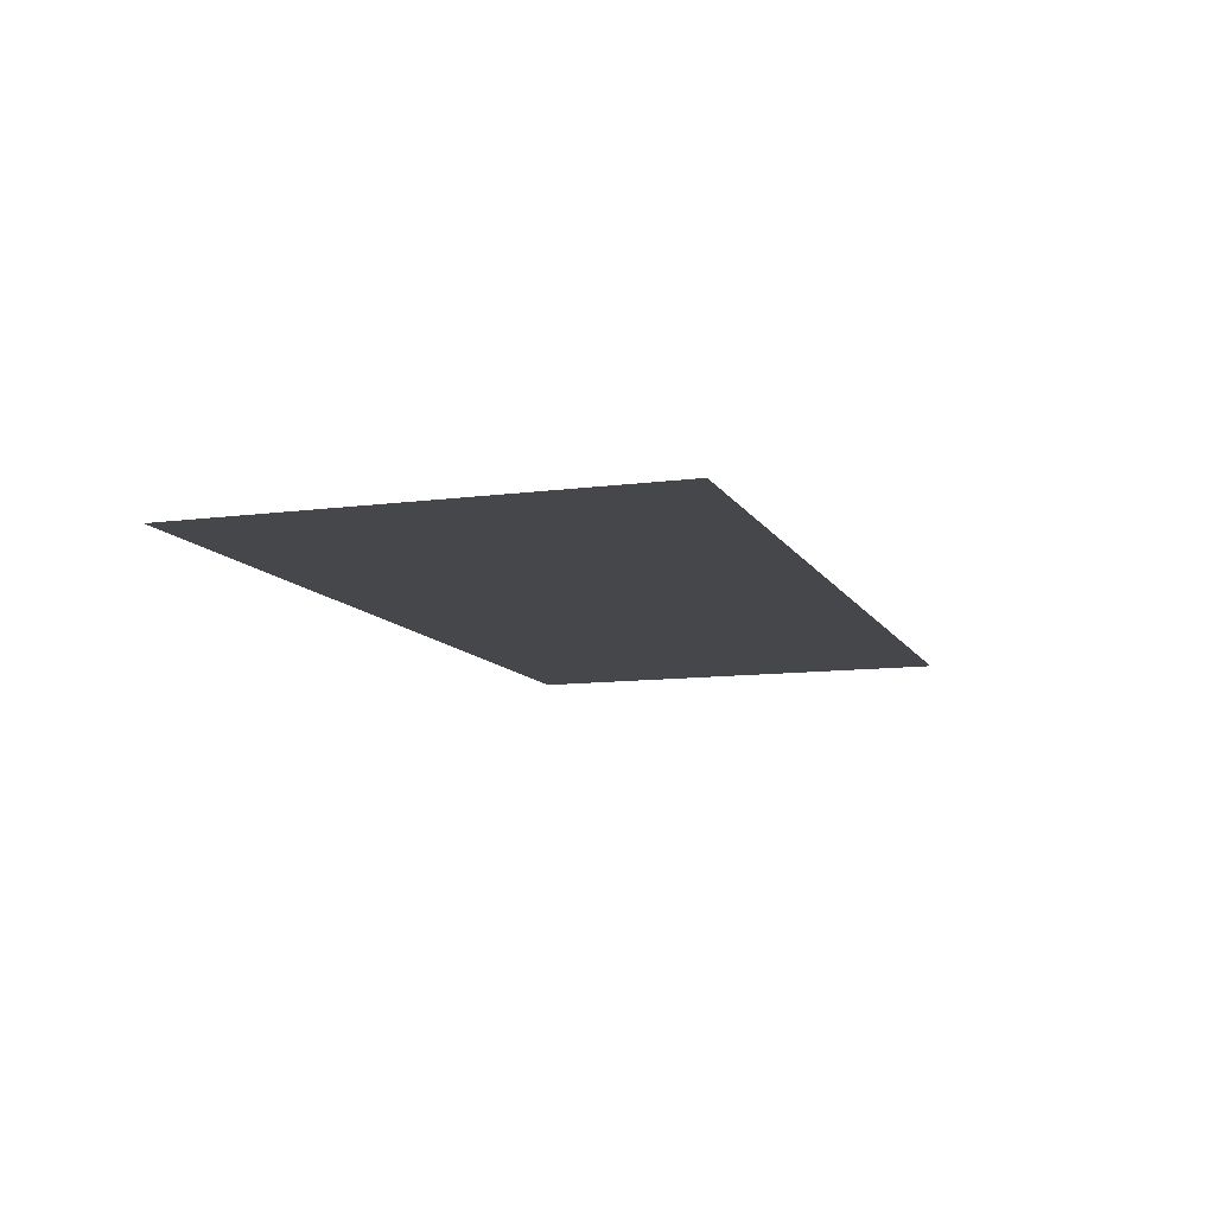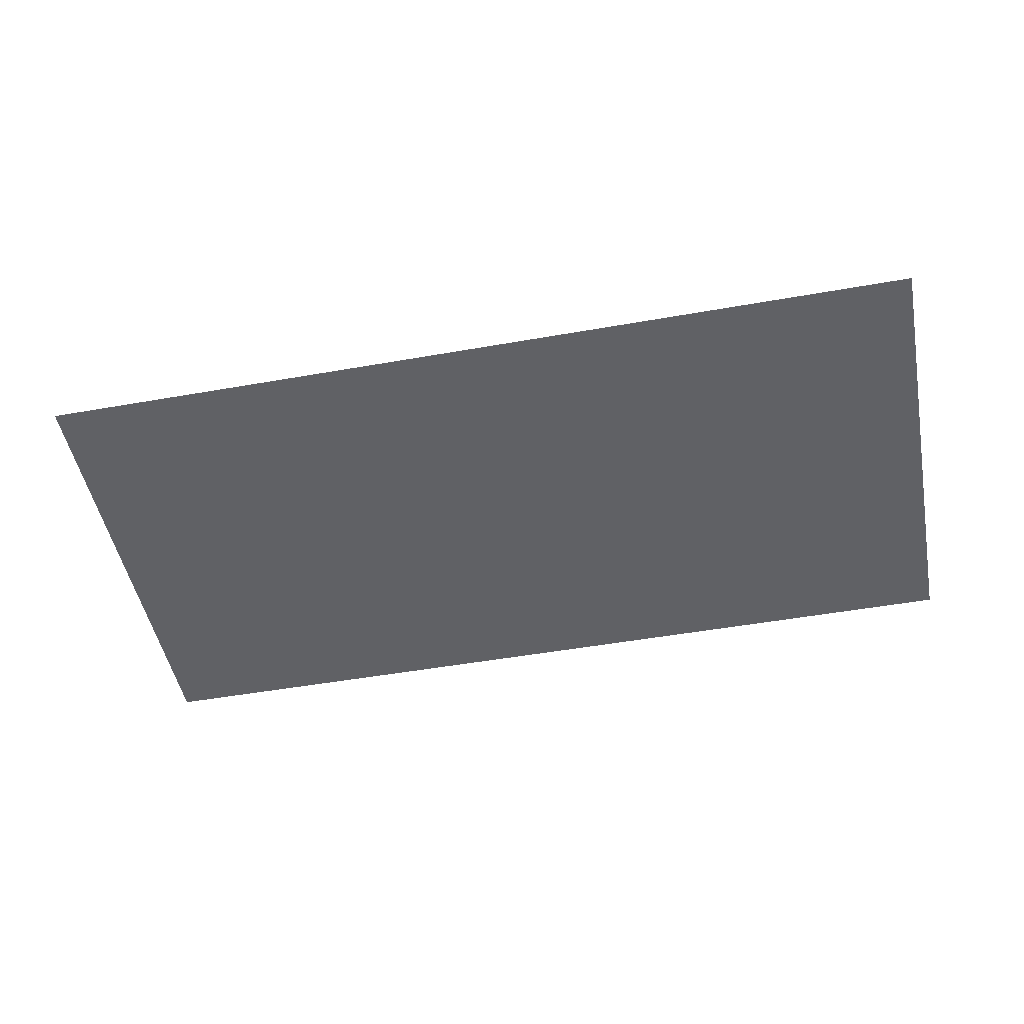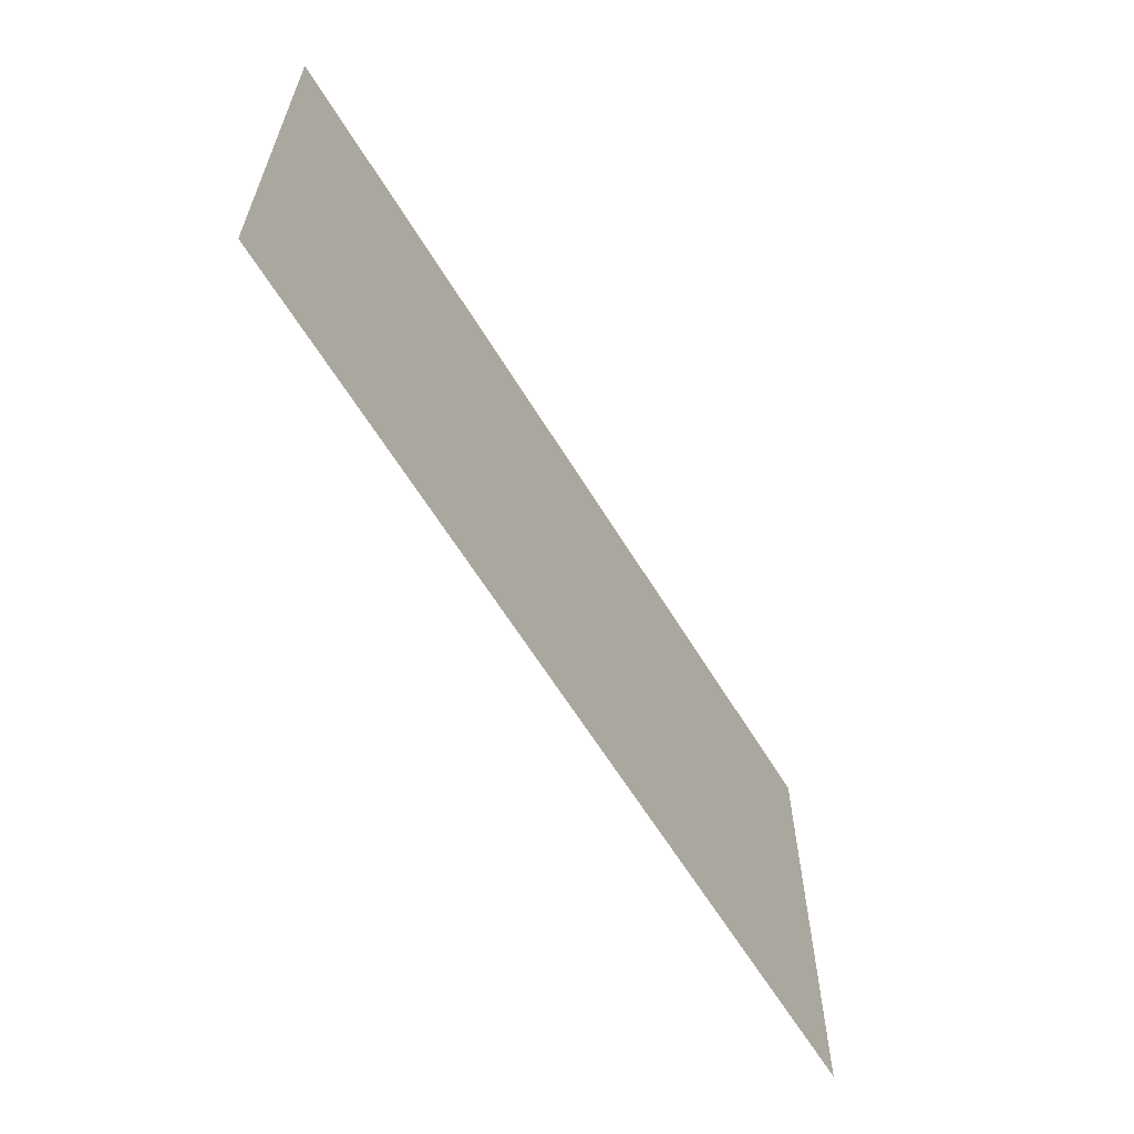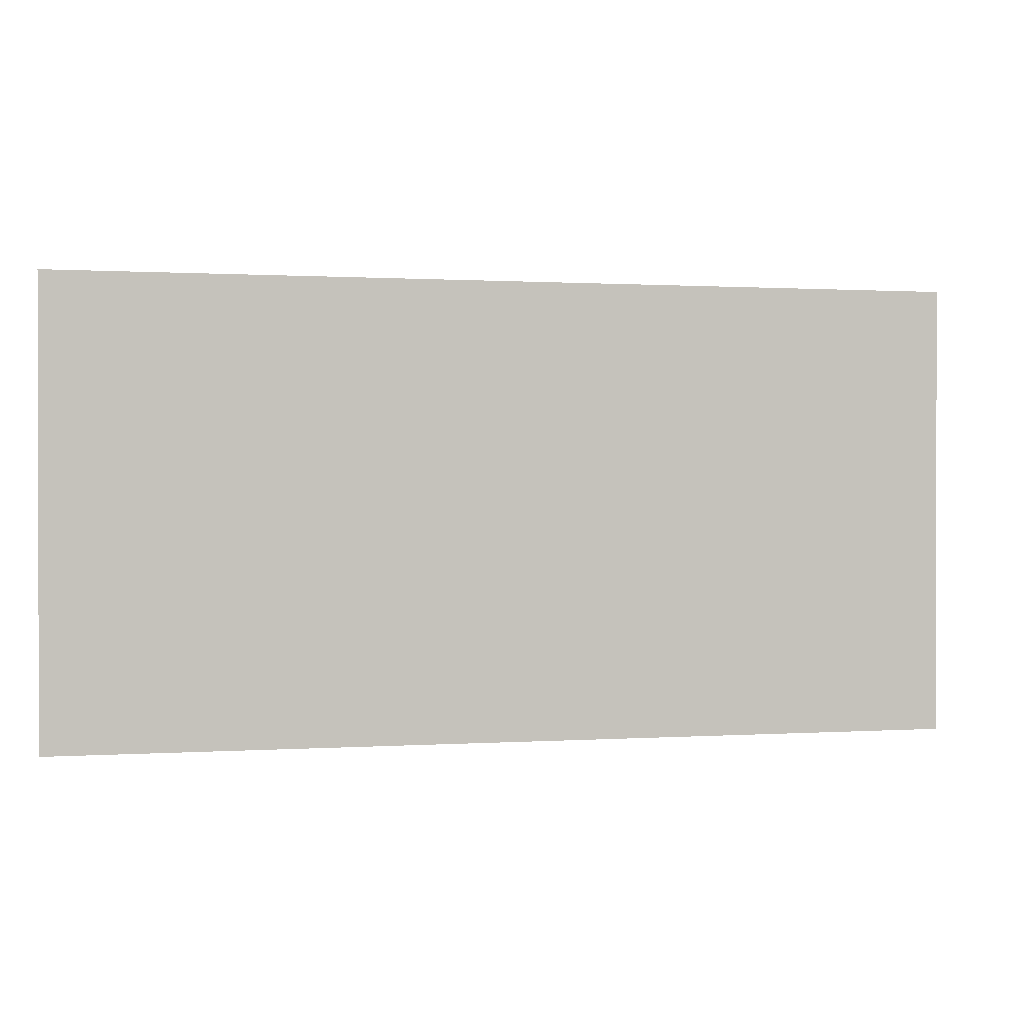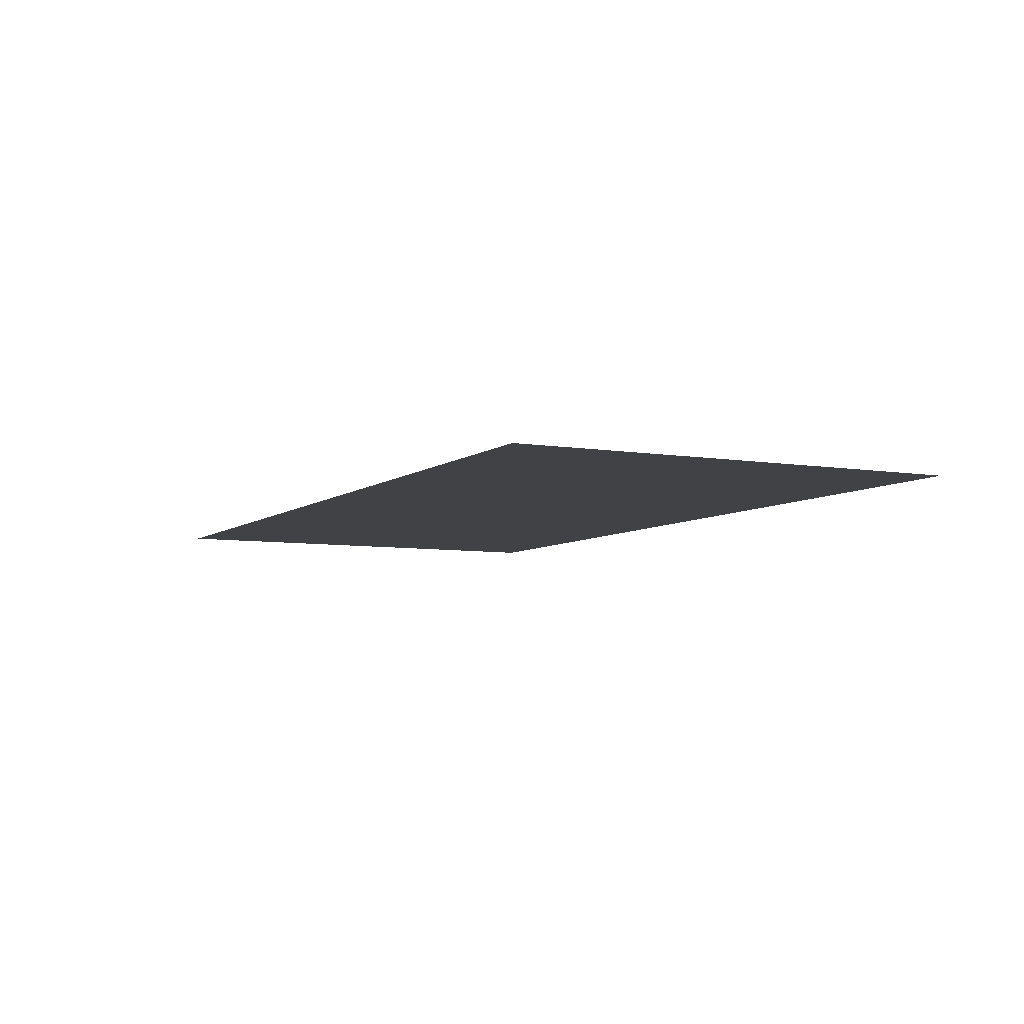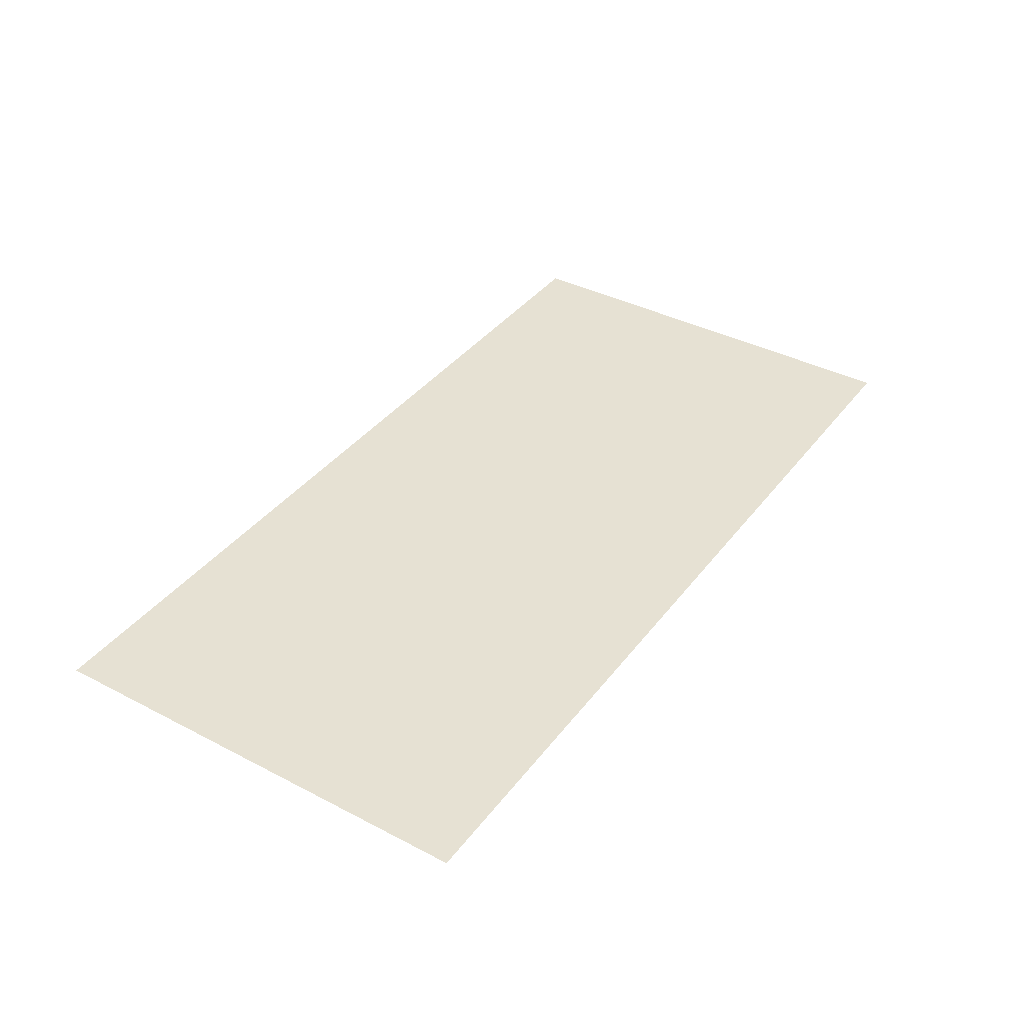
<metadata>
{"format":"obj","ext":"obj","renderer":"f3d","projection":"perspective","resolution":1024,"background":"white","views":[{"elev":-10.5,"azim":108.6,"up":"+Z"},{"elev":-49.3,"azim":11.1,"up":"+Z"},{"elev":-61.8,"azim":121.2,"up":"+Y"},{"elev":0.7,"azim":-13.8,"up":"+Y"},{"elev":-6.5,"azim":-116.6,"up":"+Z"},{"elev":38.6,"azim":-56.8,"up":"+Z"}]}
</metadata>
<code>
v -80 -112 0
v -96 -112 0
v -96 -96 0
v -80 -96 0
v -64 -112 0
v -80 -112 0
v -80 -96 0
v -64 -96 0
g Grave_mesh_0004
f 1 2 3 4
f 5 6 7 8

</code>
